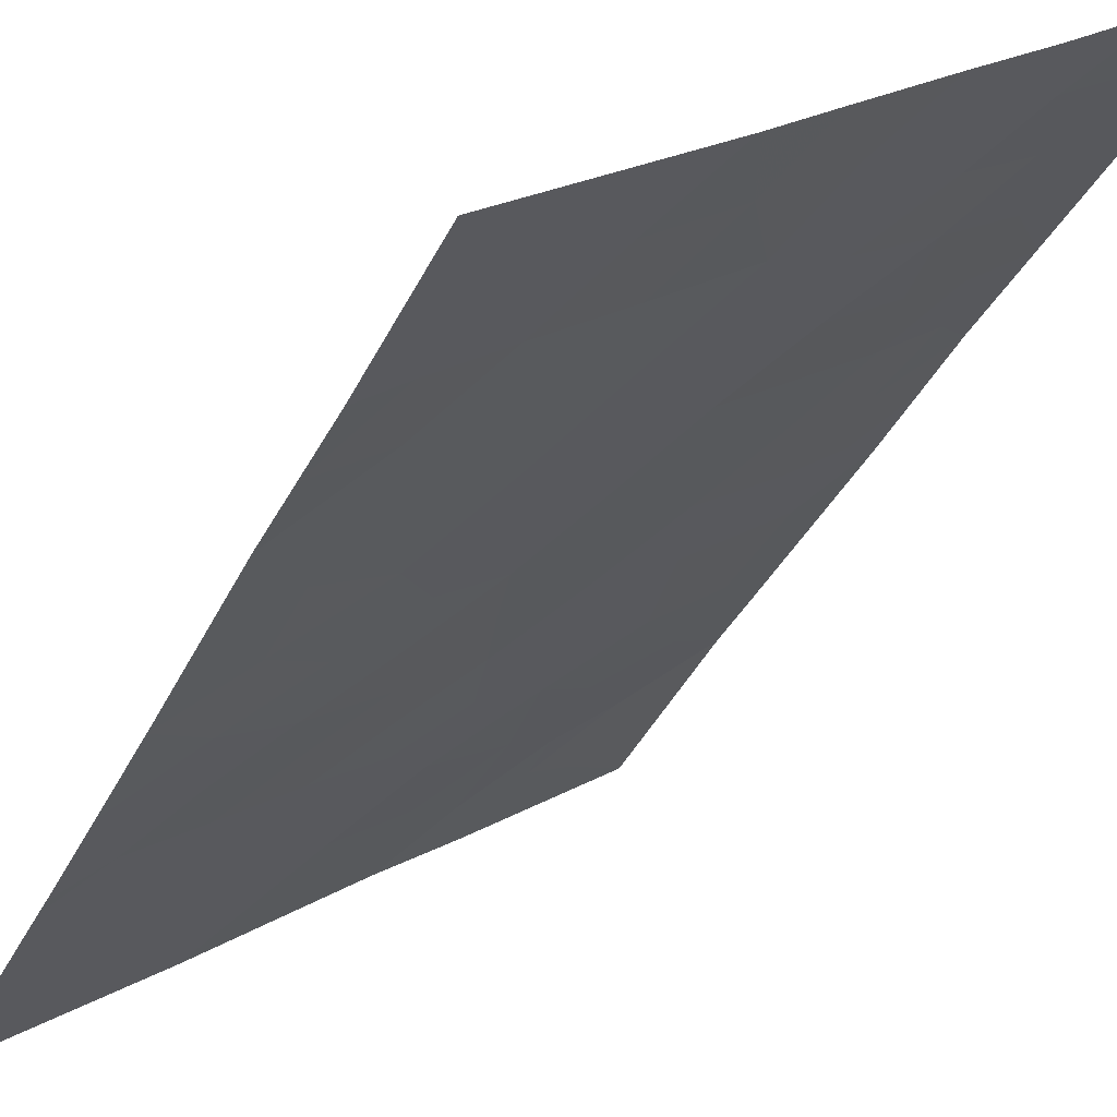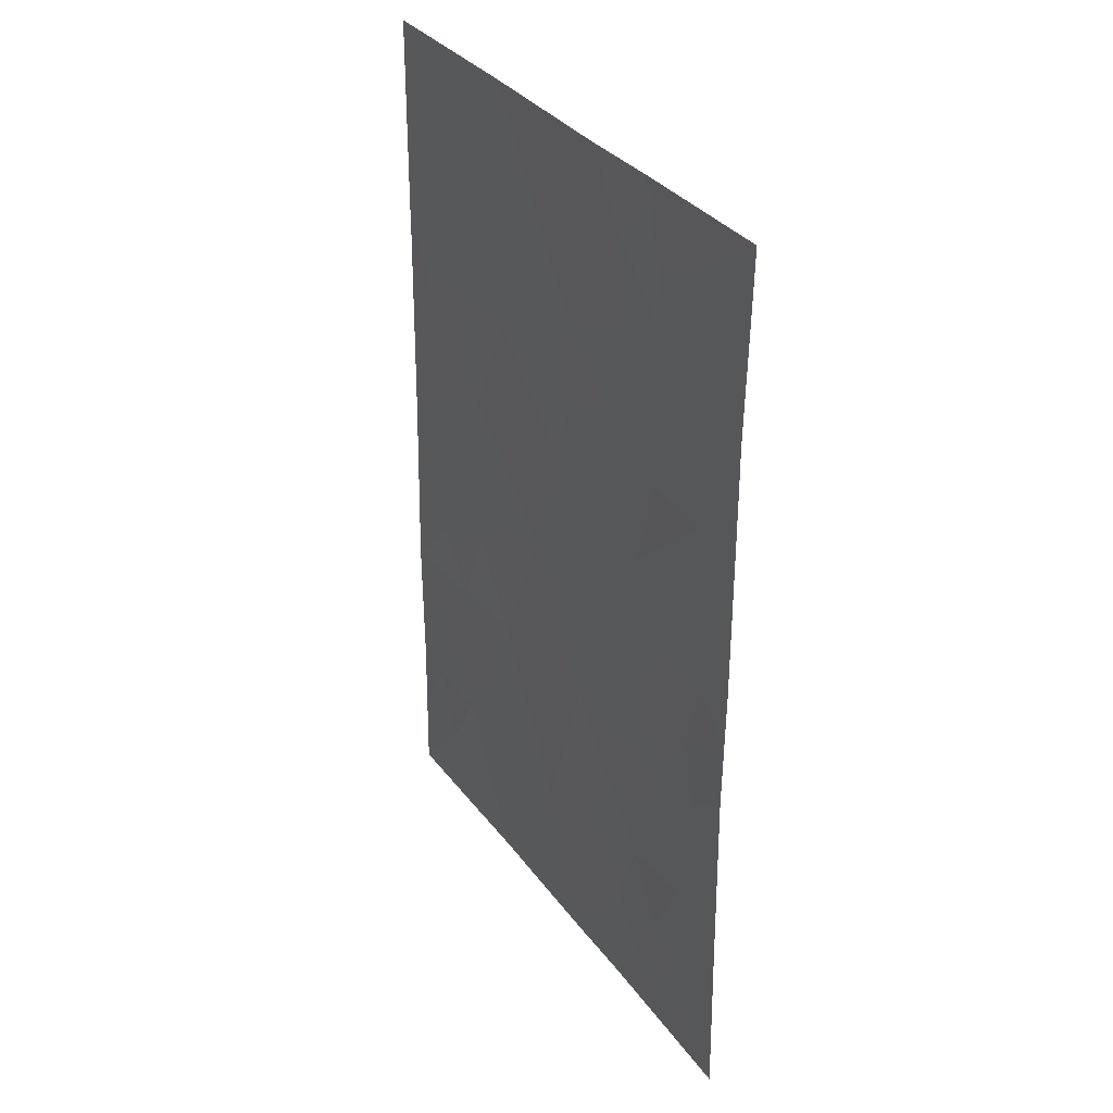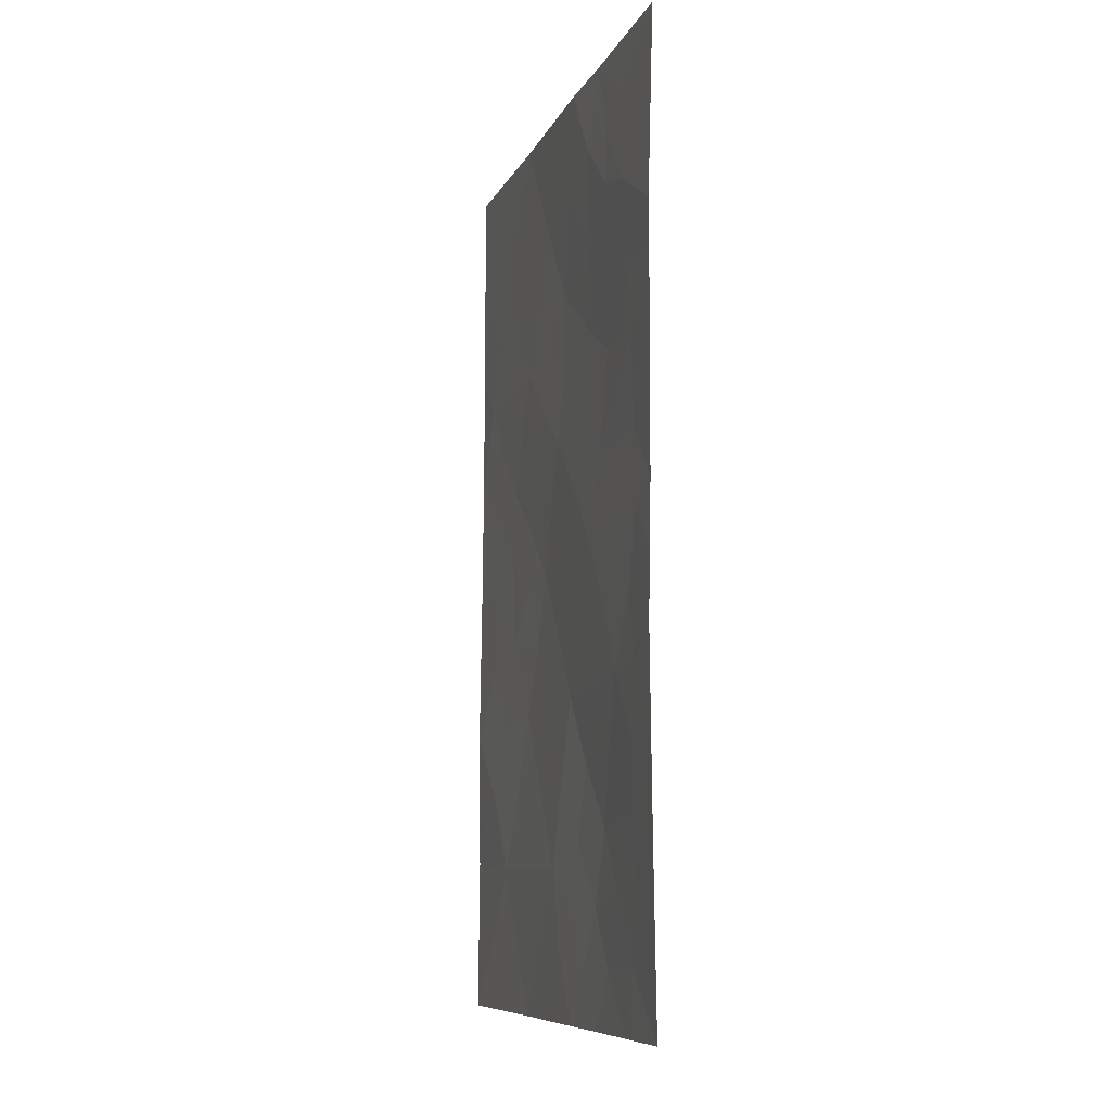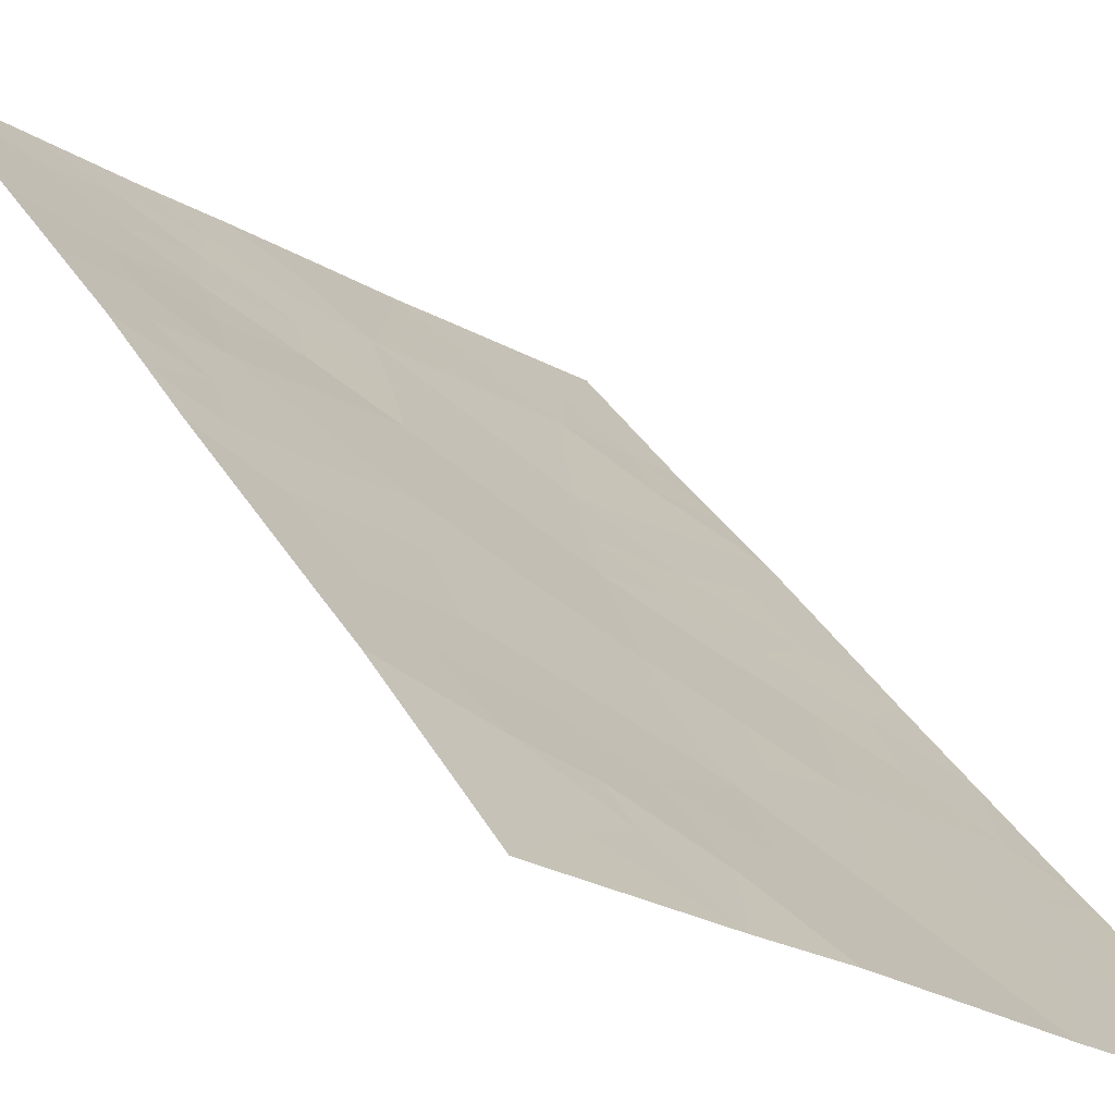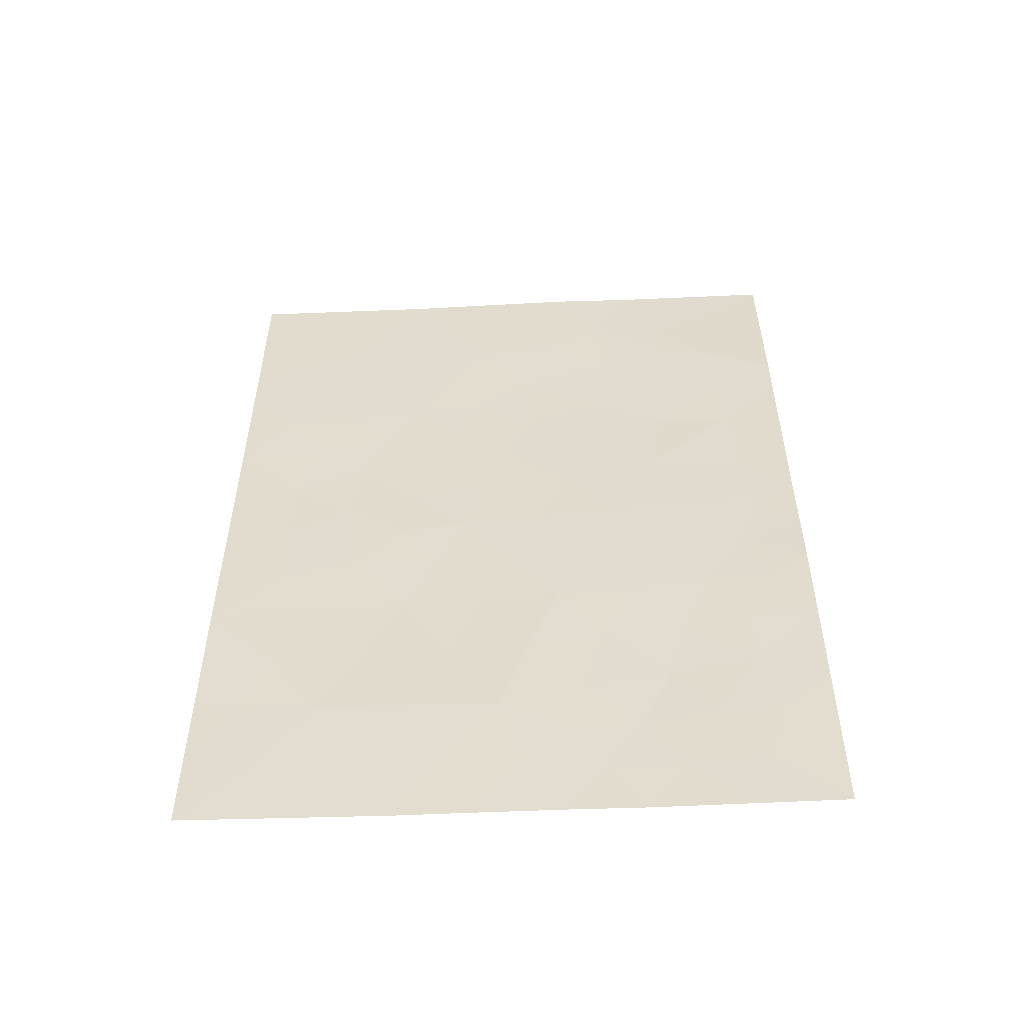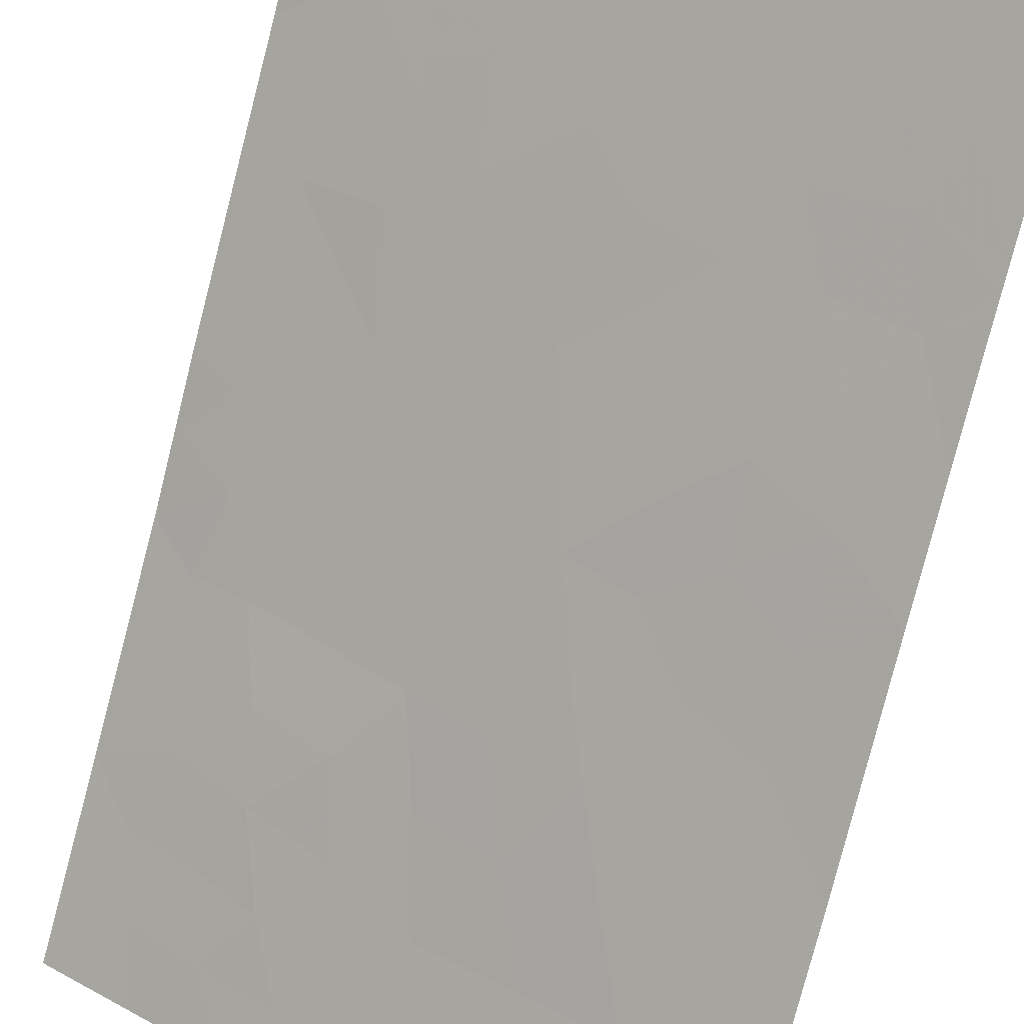
<metadata>
{"format":"obj","ext":"obj","renderer":"f3d","projection":"perspective","resolution":1024,"background":"white","views":[{"elev":-36.1,"azim":-23.4,"up":"+Z"},{"elev":32.8,"azim":23.9,"up":"+Y"},{"elev":-8.6,"azim":38.1,"up":"+Y"},{"elev":33.5,"azim":153.9,"up":"+Z"},{"elev":-54.3,"azim":-33.3,"up":"+Y"},{"elev":-79.4,"azim":165.5,"up":"+Z"}]}
</metadata>
<code>
v -22.92 38 73.7
v -24.76 43.82 72.35
v -23.06 43.97 73.63
v -27.51 47.16 70.36
v -27.04 46.63 70.71
v -22.72 50 73.84
v -27.5 50 70.36
v -27.51 47.4 70.36
v -27.53 40.02 70.39
v -21.03 47.62 75.14
v -25.48 50 71.82
v -27.54 38 70.41
v -27.54 41.84 70.41
v -25.99 43.04 71.48
v -23.76 42.08 73.1
v -21.03 47 75.14
v -22.43 46.23 74.07
v -21.03 40.2 75.14
v -21.01 38 75.11
v -21 50 75.09
v -25.42 38 71.9
v -21.03 44.33 75.15
v -27.51 46.93 70.36
v -27.52 44.27 70.38
v -21.05 42.67 75.17
v -22.14 42.27 74.33
v -23.62 50 73.21
v -23.75 38 73.11
v -22.52 38.74 73.99
v -24.39 39.92 72.67
v -24.62 48.46 72.44
v -26.33 48.32 71.21
v -25.41 46.74 71.88
v -26.28 39.95 71.3
v -24.27 45.52 72.71
v -26.03 45.18 71.41
v -25.42 41.99 71.88
v -26.49 50 71.09
v -25.95 49.16 71.48
v -26.93 49.13 70.77
v -24.19 49.27 72.77
v -23.13 49.1 73.56
v -23.78 48.58 73.07
v -27.53 39.01 70.4
v -27.06 39.97 70.74
v -26.8 38.98 70.93
v -21.03 45.67 75.14
v -21.55 45.02 74.75
v -21.63 46.22 74.68
v -25.48 48.37 71.82
v -25.04 47.58 72.14
v -25.87 47.51 71.54
v -21.02 39.1 75.13
v -21.72 38.8 74.59
v -22.16 39.63 74.27
v -21.96 38 74.41
v -21.01 48.81 75.12
v -21.86 48.16 74.52
v -21.87 49.3 74.47
v -21.86 50 74.46
v -21.74 47.08 74.6
v -25.05 49.23 72.13
v -24.55 50 72.51
v -23.94 43.89 72.97
v -23.42 43.03 73.36
v -24.25 42.98 72.73
v -27.53 43.05 70.39
v -26.81 43.71 70.89
v -26.83 42.71 70.9
v -21.04 41.44 75.16
v -21.73 41.5 74.63
v -21.52 42.26 74.8
v -26.82 44.84 70.86
v -26.11 44.22 71.37
v -25.37 44.54 71.89
v -25.46 43.72 71.85
v -22.41 41.35 74.1
v -21.74 40.59 74.6
v -22.53 47.31 74
v -23.23 46.78 73.46
v -22.94 42.18 73.72
v -23.24 41.23 73.47
v -27.53 40.93 70.4
v -26.79 40.92 70.94
v -23.33 38.71 73.41
v -21.04 43.5 75.16
v -21.71 43.16 74.64
v -26.23 46.7 71.29
v -25.74 45.98 71.63
v -26.58 45.86 71.03
v -23.65 39.43 73.18
v -23.51 40.25 73.28
v -22.6 40.41 73.93
v -24.72 38 72.41
v -24.98 38.95 72.23
v -24.15 38.84 72.83
v -27.51 48.7 70.36
v -26.83 47.59 70.86
v -25.88 38.97 71.58
v -26.48 38 71.16
v -24.06 47.47 72.85
v -22.56 43.12 74.01
v -25.37 39.95 71.96
v -22.68 45.03 73.9
v -22.14 44.1 74.32
v -24.08 41.07 72.87
v -25.84 40.96 71.6
v -24.93 40.98 72.25
v -24.53 44.68 72.52
v -23.64 44.8 73.19
v -24.57 42.02 72.5
v -23.37 45.77 73.38
v -24.04 46.38 72.87
v -24.88 46.12 72.27
v -24.63 46.87 72.43
v -25.05 42.94 72.14
v -25.17 45.36 72.05
v -27.51 45.6 70.37
v -26.39 41.91 71.21
v -22.94 39.48 73.68
v -21.53 39.67 74.76
v -21.48 44.06 74.81
v -22.46 48.37 74.06
v -22.44 48.96 74.06
v -27.04 48.32 70.7
v -23.09 47.89 73.58
f 38 39 40
f 41 27 43
f 44 45 46
f 47 48 49
f 50 51 52
f 54 19 56
f 57 58 59
f 20 59 60
f 17 61 49
f 23 4 5
f 62 63 41
f 64 65 66
f 67 68 69
f 70 71 72
f 68 73 74
f 75 76 74
f 77 71 78
f 81 77 82
f 83 84 45
f 87 86 25
f 88 89 90
f 27 6 42
f 120 92 93
f 94 95 96
f 85 96 91
f 98 52 88
f 99 100 46
f 50 39 62
f 126 101 43
f 65 102 81
f 103 95 99
f 104 48 105
f 118 90 73
f 105 87 102
f 82 92 106
f 107 108 103
f 109 110 64
f 106 108 111
f 112 104 110
f 112 113 80
f 114 115 113
f 76 116 14
f 117 89 114
f 24 118 73
f 75 117 109
f 115 51 101
f 116 66 111
f 69 14 119
f 119 107 84
f 7 38 40
f 38 11 39
f 40 39 32
f 31 41 43
f 43 27 42
f 12 44 46
f 44 9 45
f 46 45 34
f 16 47 49
f 47 22 48
f 49 48 104
f 32 50 52
f 50 31 51
f 52 51 33
f 18 53 121
f 53 19 54
f 55 54 29
f 56 1 29
f 20 57 59
f 57 10 58
f 42 124 123
f 60 59 6
f 10 16 61
f 49 61 16
f 31 62 41
f 62 11 63
f 41 63 27
f 2 64 66
f 64 3 65
f 66 65 15
f 13 67 69
f 67 24 68
f 69 68 14
f 25 70 72
f 70 18 78
f 72 71 26
f 14 68 74
f 68 24 73
f 74 73 36
f 36 75 74
f 75 2 76
f 74 76 14
f 77 26 71
f 101 126 80
f 79 58 61
f 15 81 82
f 81 26 77
f 82 77 93
f 10 61 58
f 79 80 126
f 9 83 45
f 83 13 84
f 45 84 34
f 1 85 29
f 85 1 28
f 72 87 25
f 5 88 90
f 88 33 89
f 90 89 36
f 91 30 92
f 28 94 96
f 94 21 95
f 96 95 30
f 18 121 78
f 55 29 120
f 29 85 120
f 85 28 96
f 91 96 30
f 7 40 97
f 97 40 125
f 97 125 8
f 5 98 88
f 98 32 52
f 88 52 33
f 34 99 46
f 99 21 100
f 46 100 12
f 31 50 62
f 50 32 39
f 62 39 11
f 4 8 98
f 98 5 4
f 43 101 31
f 15 65 81
f 65 3 102
f 81 102 26
f 34 103 99
f 103 30 95
f 99 95 21
f 3 104 105
f 104 17 49
f 105 48 122
f 118 5 90
f 73 90 36
f 3 105 102
f 15 82 106
f 82 93 92
f 106 92 30
f 34 107 103
f 107 37 108
f 103 108 30
f 2 109 64
f 109 35 110
f 64 110 3
f 15 106 111
f 106 30 108
f 111 108 37
f 35 112 110
f 112 17 104
f 110 104 3
f 17 112 80
f 112 35 113
f 80 113 101
f 35 114 113
f 114 33 115
f 113 115 101
f 76 2 116
f 14 116 37
f 35 117 114
f 117 36 89
f 114 89 33
f 23 5 118
f 2 75 109
f 75 36 117
f 109 117 35
f 115 33 51
f 101 51 31
f 37 116 111
f 116 2 66
f 111 66 15
f 119 14 37
f 119 37 107
f 84 107 34
f 56 29 54
f 92 120 91
f 78 55 93
f 120 85 91
f 55 120 93
f 55 121 54
f 121 53 54
f 70 78 71
f 121 55 78
f 93 77 78
f 87 122 86
f 87 72 26
f 102 87 26
f 105 122 87
f 122 22 86
f 42 123 126
f 42 126 43
f 79 61 17
f 80 79 17
f 48 22 122
f 59 58 124
f 123 124 58
f 42 6 124
f 59 124 6
f 125 40 32
f 125 98 8
f 98 125 32
f 58 79 123
f 126 123 79
f 13 69 119
f 13 119 84

</code>
